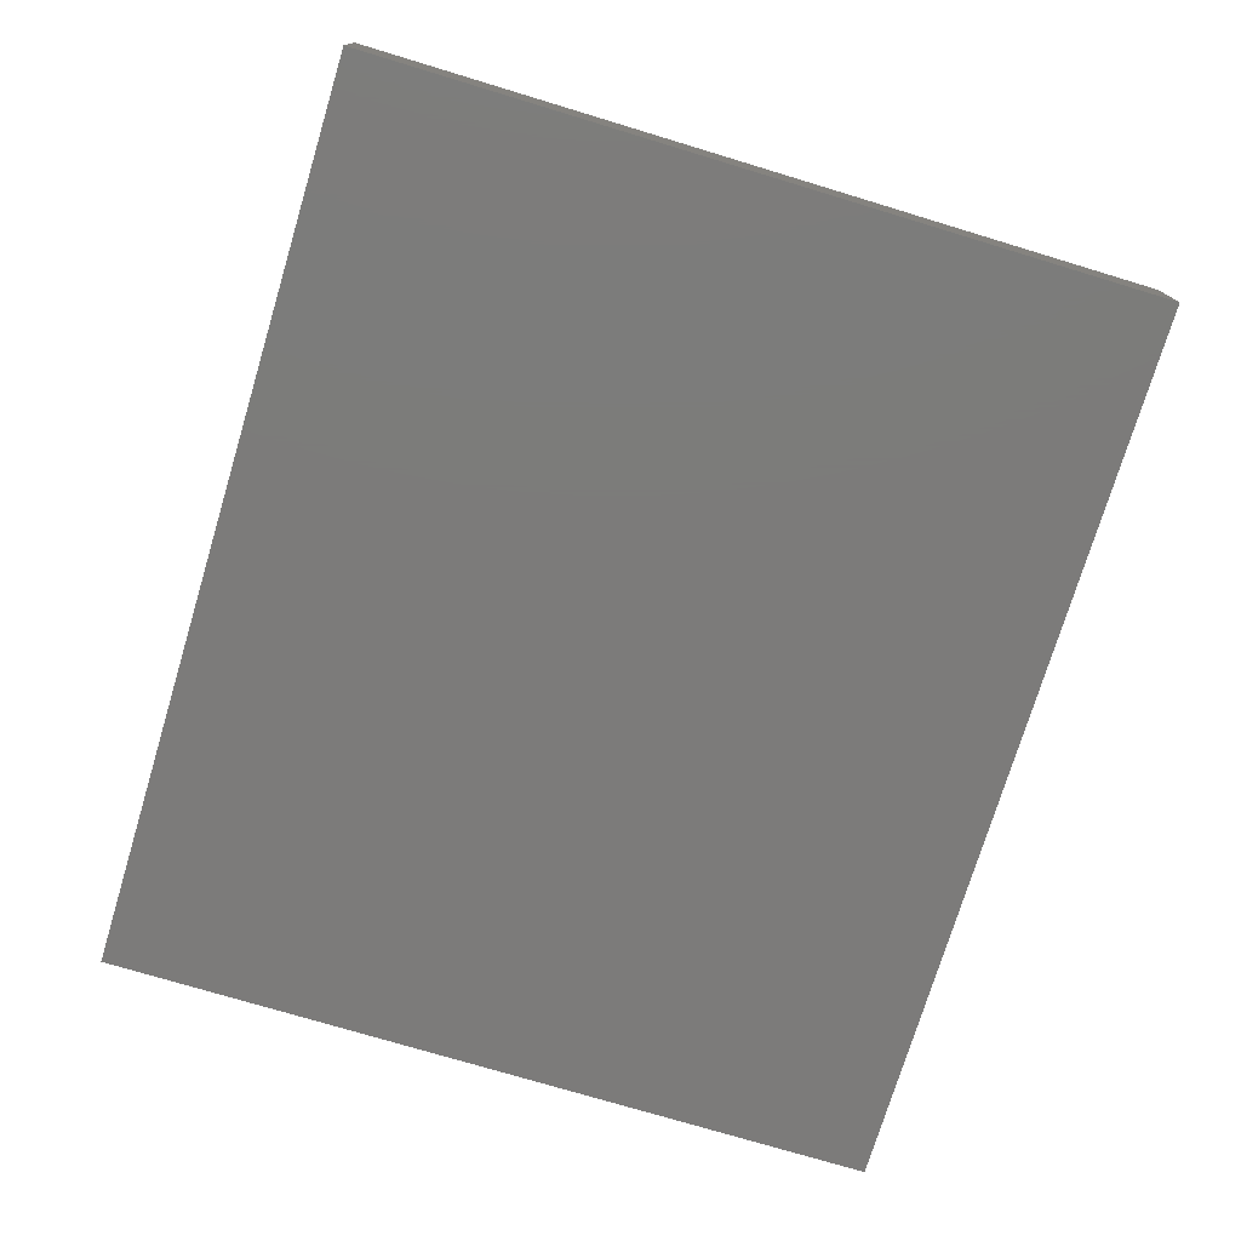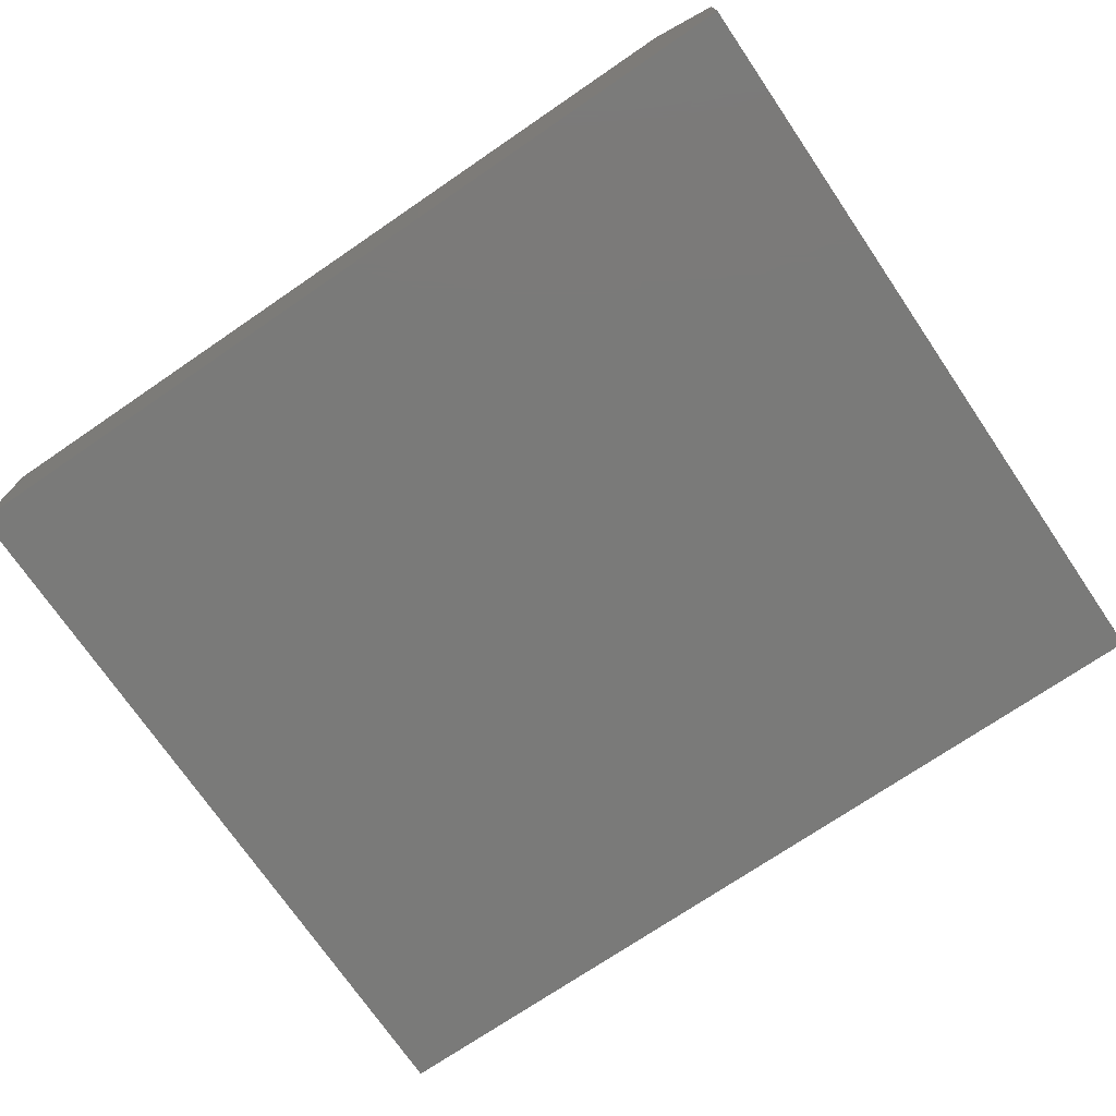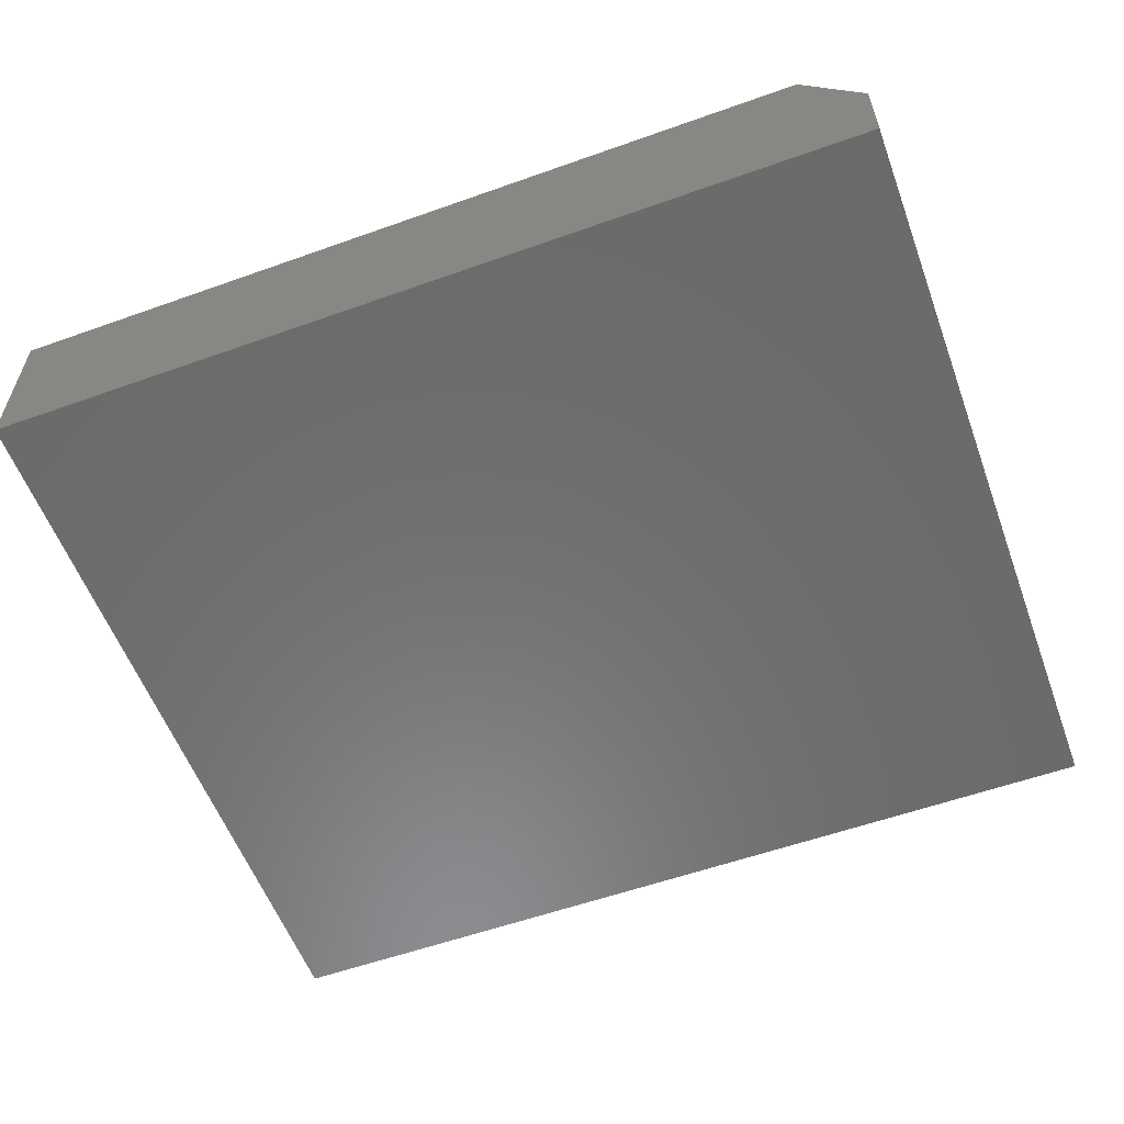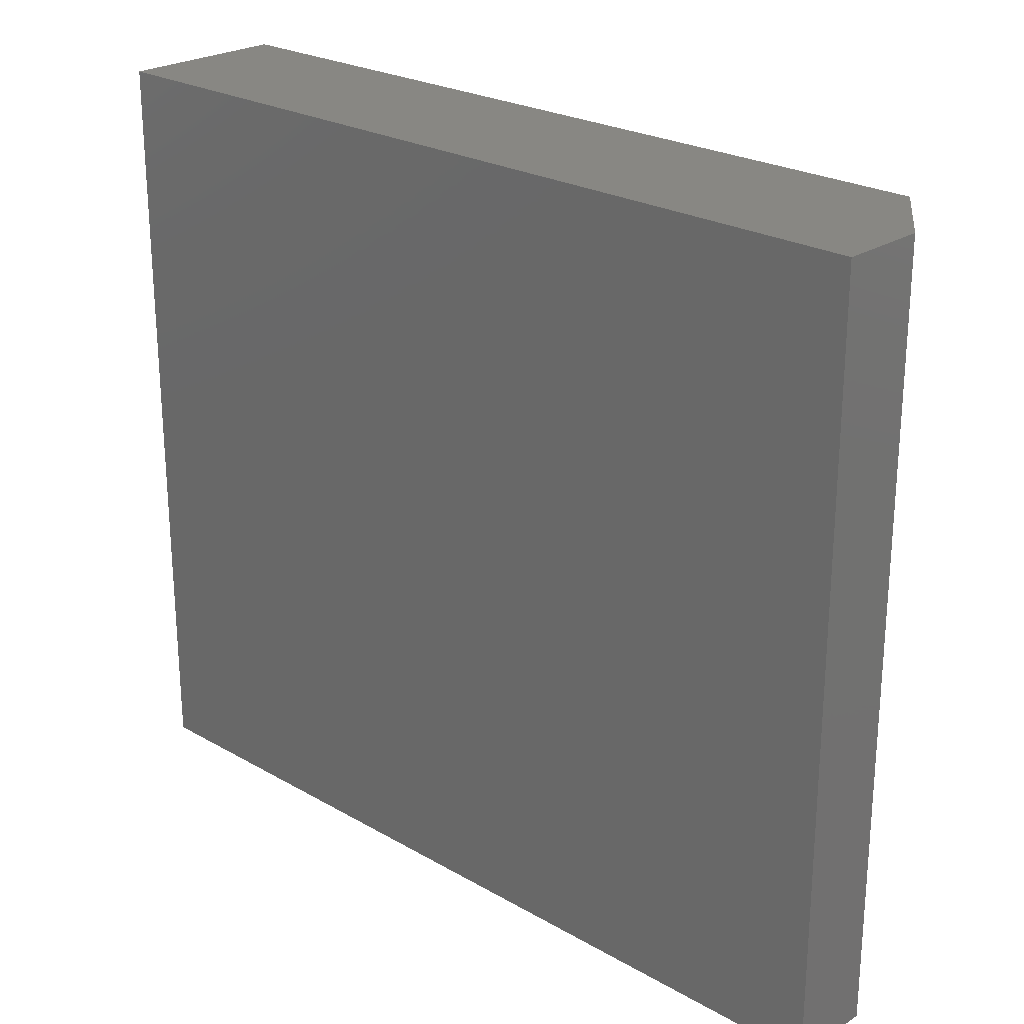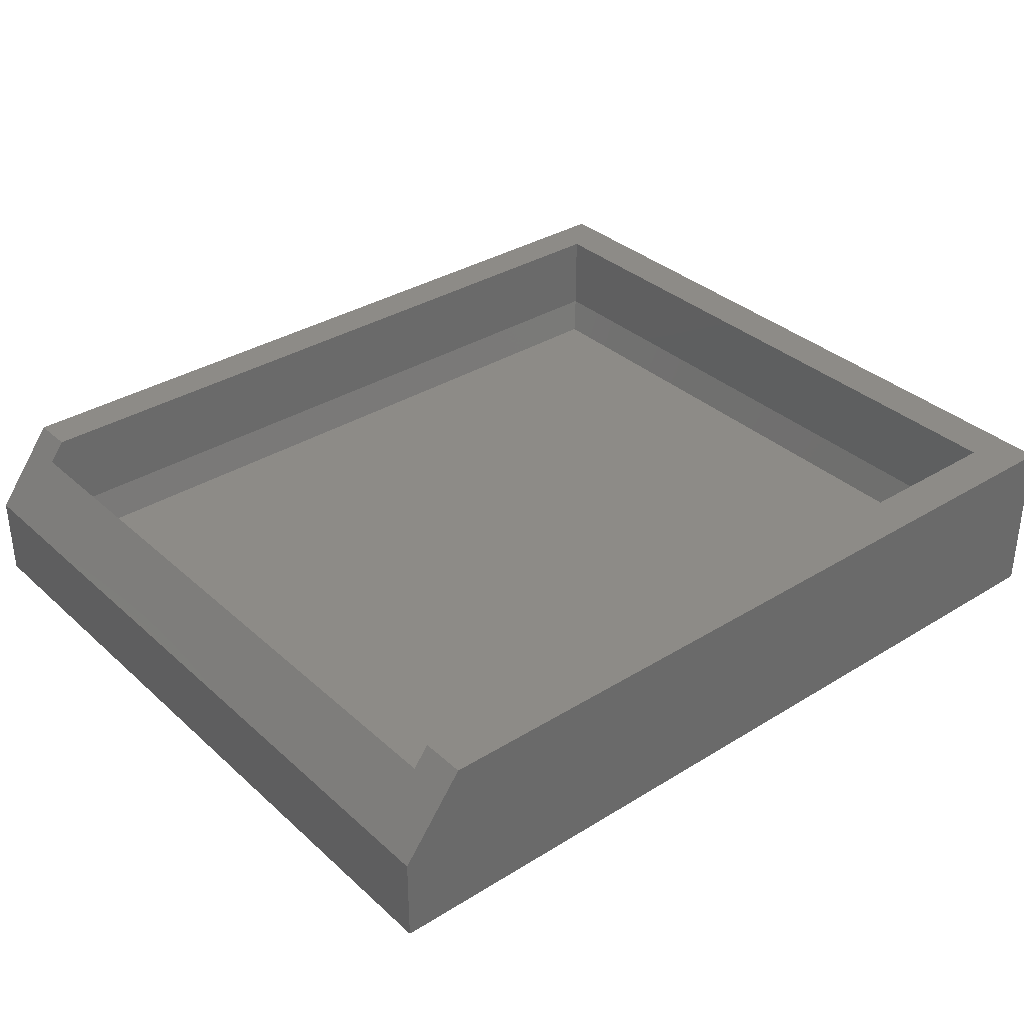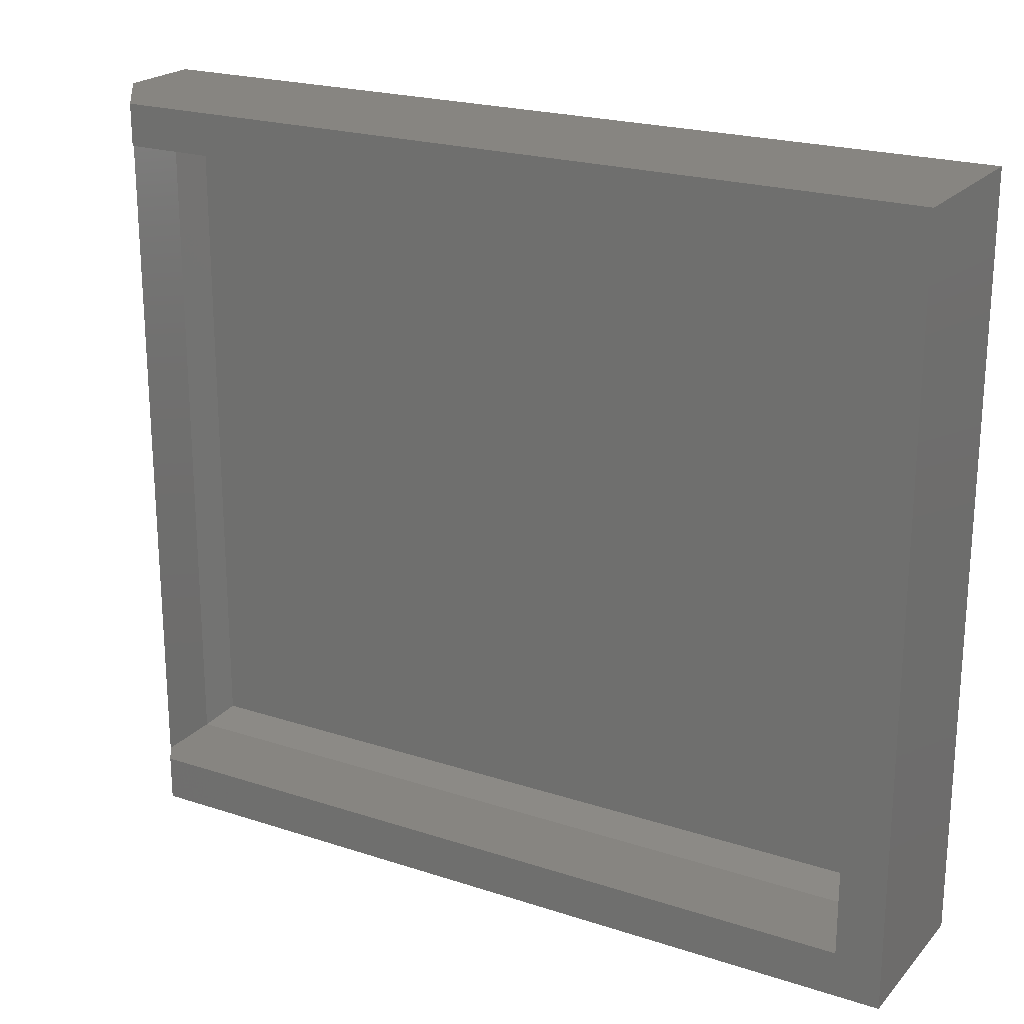
<metadata>
{"format":"stl","ext":"stl","renderer":"f3d","projection":"perspective","resolution":1024,"background":"white","views":[{"elev":-74.9,"azim":-106.8,"up":"+Z"},{"elev":-73.1,"azim":-145.7,"up":"+Z"},{"elev":-57.4,"azim":-159.7,"up":"+Z"},{"elev":24.3,"azim":-136.6,"up":"+Y"},{"elev":34.3,"azim":-39.8,"up":"+Z"},{"elev":21.7,"azim":29.9,"up":"+Y"}]}
</metadata>
<code>
# stl→obj: 24 verts, 44 faces
v -0.5938 -0.5 0.07031
v 0.5938 -0.5 0.07031
v -0.5938 0.5079 0.07031
v 0.5938 0.5079 0.07031
v -0.6094 0.5235 0.125
v -0.6094 0.5235 0.2266
v -0.6094 -0.5156 0.125
v -0.6094 -0.5156 0.2266
v 0.6094 0.5235 0.125
v 0.6094 0.5235 0.2578
v -0.5859 0.5235 0.2578
v 0.6094 -0.5156 0.125
v 0.6094 -0.5156 0.2578
v -0.5859 -0.5156 0.2578
v -0.5859 0.5874 0.2578
v 0.6797 0.5874 0.2578
v 0.6797 -0.5859 0.2578
v -0.5859 -0.5859 0.2578
v -0.6797 0.5874 0.1328
v -0.6797 -0.5859 0.1328
v -0.6797 0.5874 0
v -0.6797 -0.5859 0
v 0.6797 0.5874 0
v 0.6797 -0.5859 0
f 1 2 3
f 3 2 4
f 5 6 7
f 7 6 8
f 9 10 5
f 5 10 11
f 5 11 6
f 12 13 9
f 9 13 10
f 13 12 14
f 14 12 7
f 14 7 8
f 5 3 9
f 9 3 4
f 9 4 12
f 12 4 2
f 12 2 7
f 7 2 1
f 7 1 5
f 5 1 3
f 15 11 16
f 16 11 10
f 16 10 17
f 17 10 13
f 17 13 18
f 18 13 14
f 19 11 15
f 11 19 6
f 6 19 20
f 6 20 8
f 8 20 18
f 8 18 14
f 19 21 20
f 20 21 22
f 16 23 15
f 15 23 21
f 15 21 19
f 24 17 22
f 22 17 18
f 22 18 20
f 22 21 24
f 24 21 23
f 17 24 16
f 16 24 23

</code>
